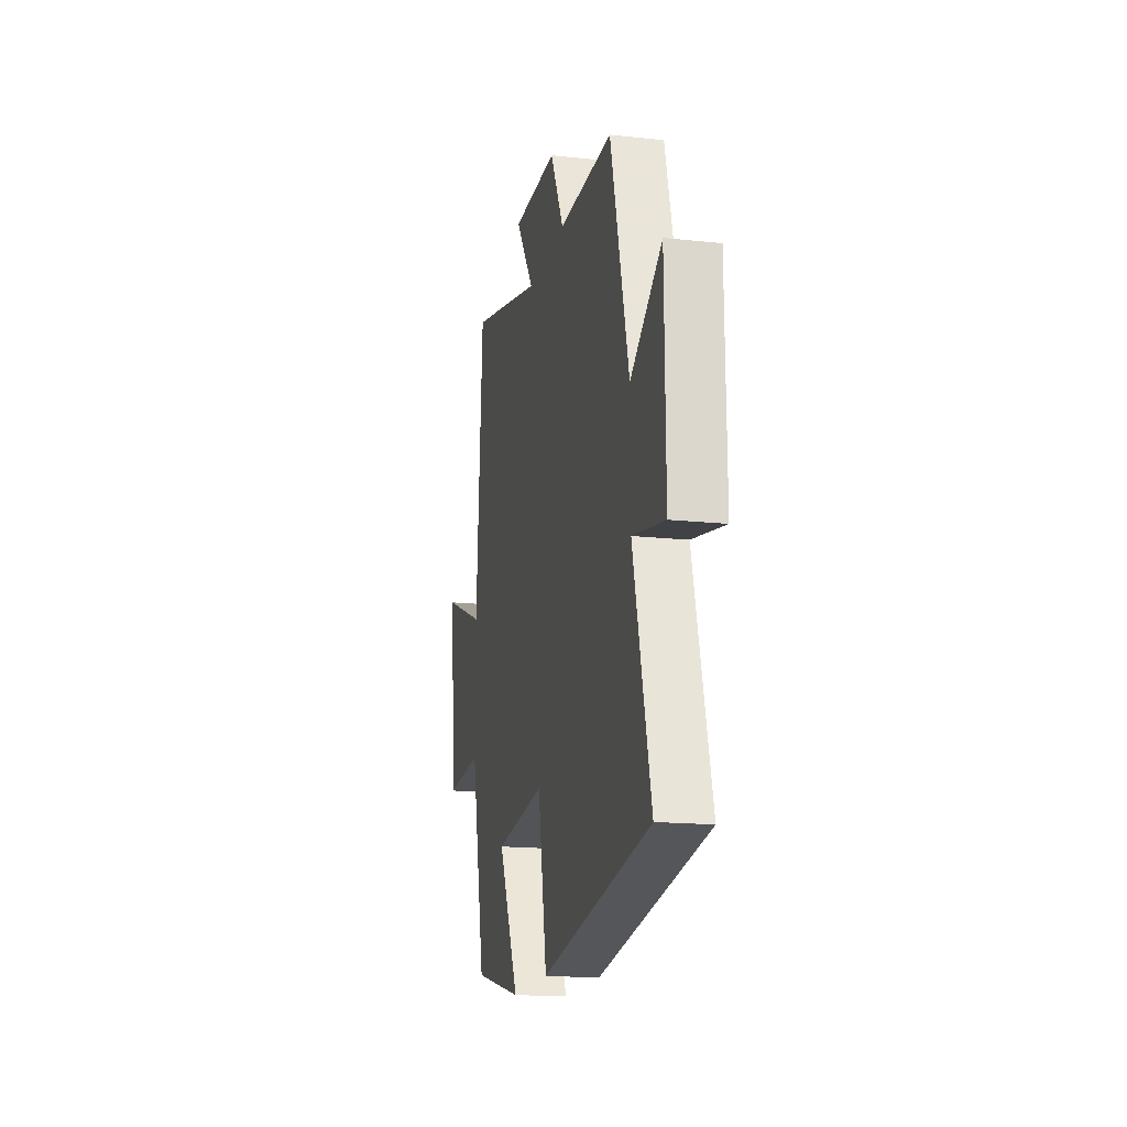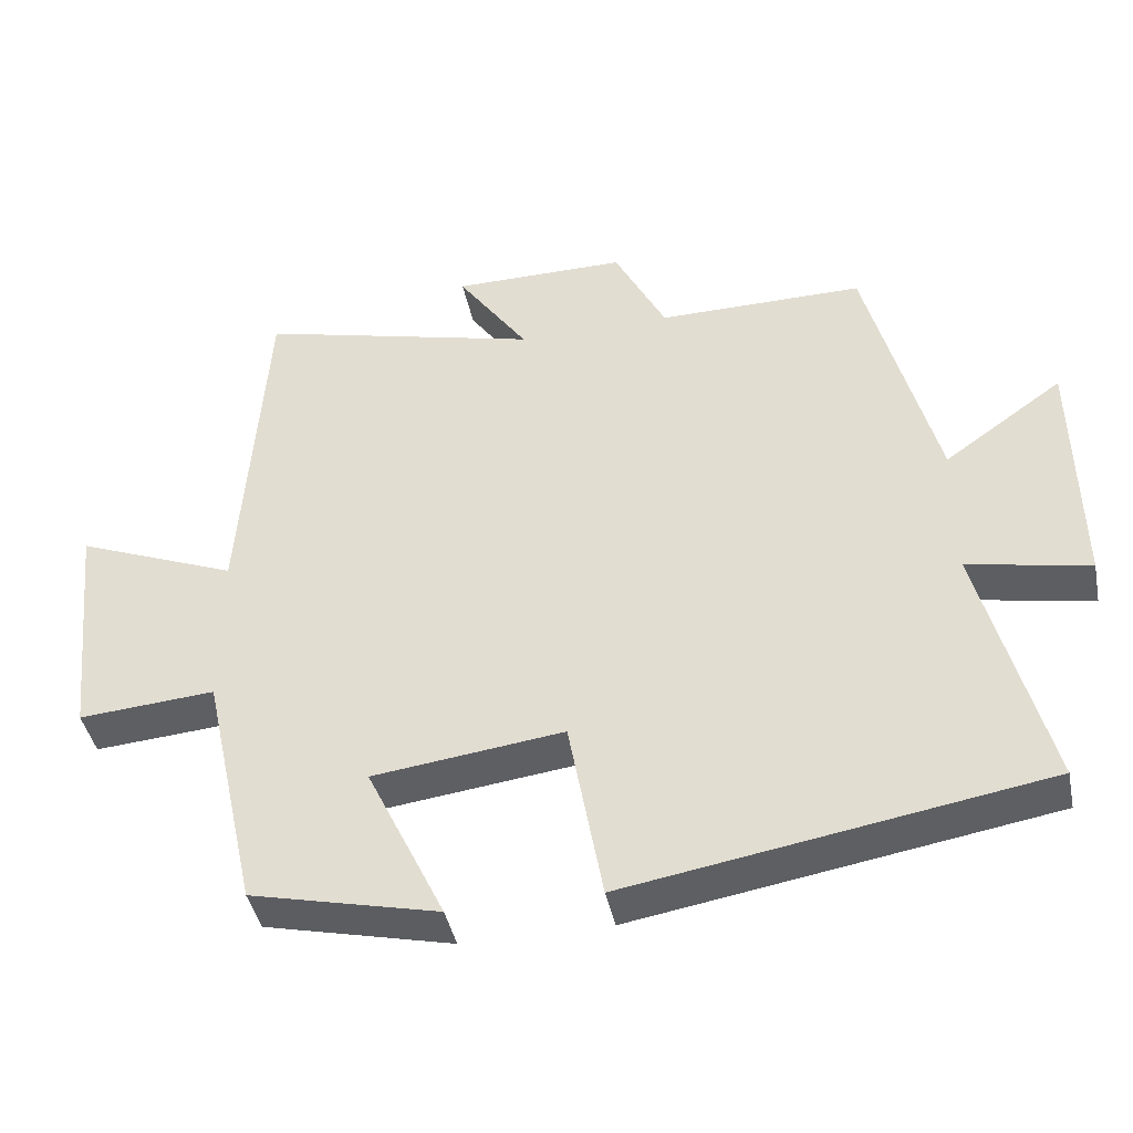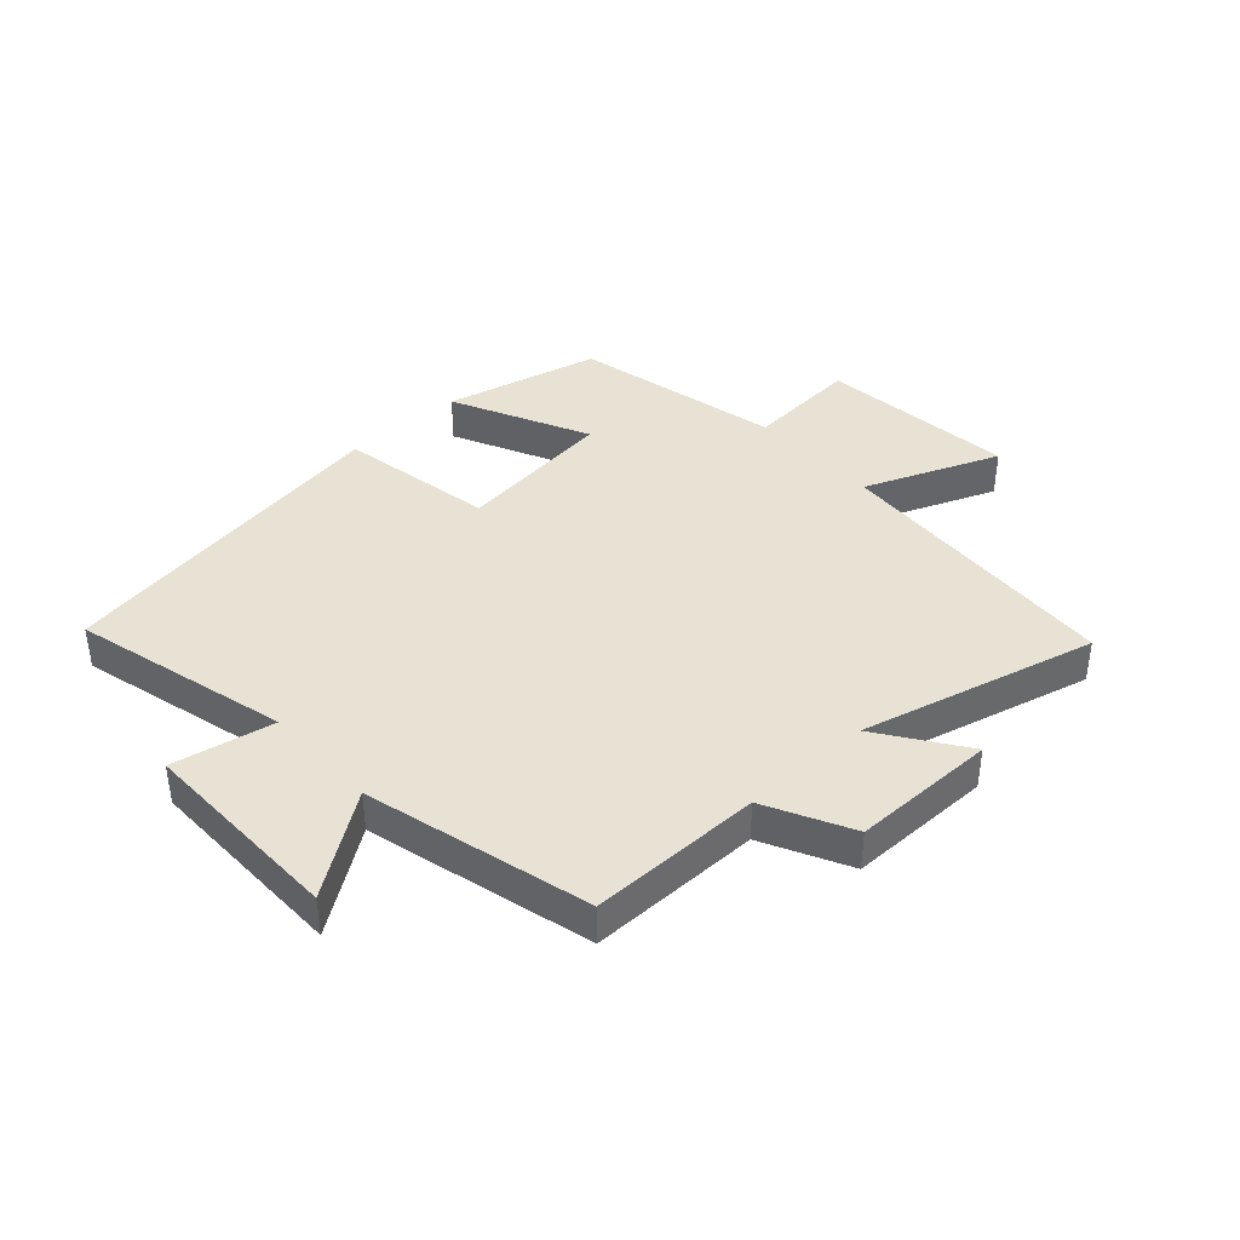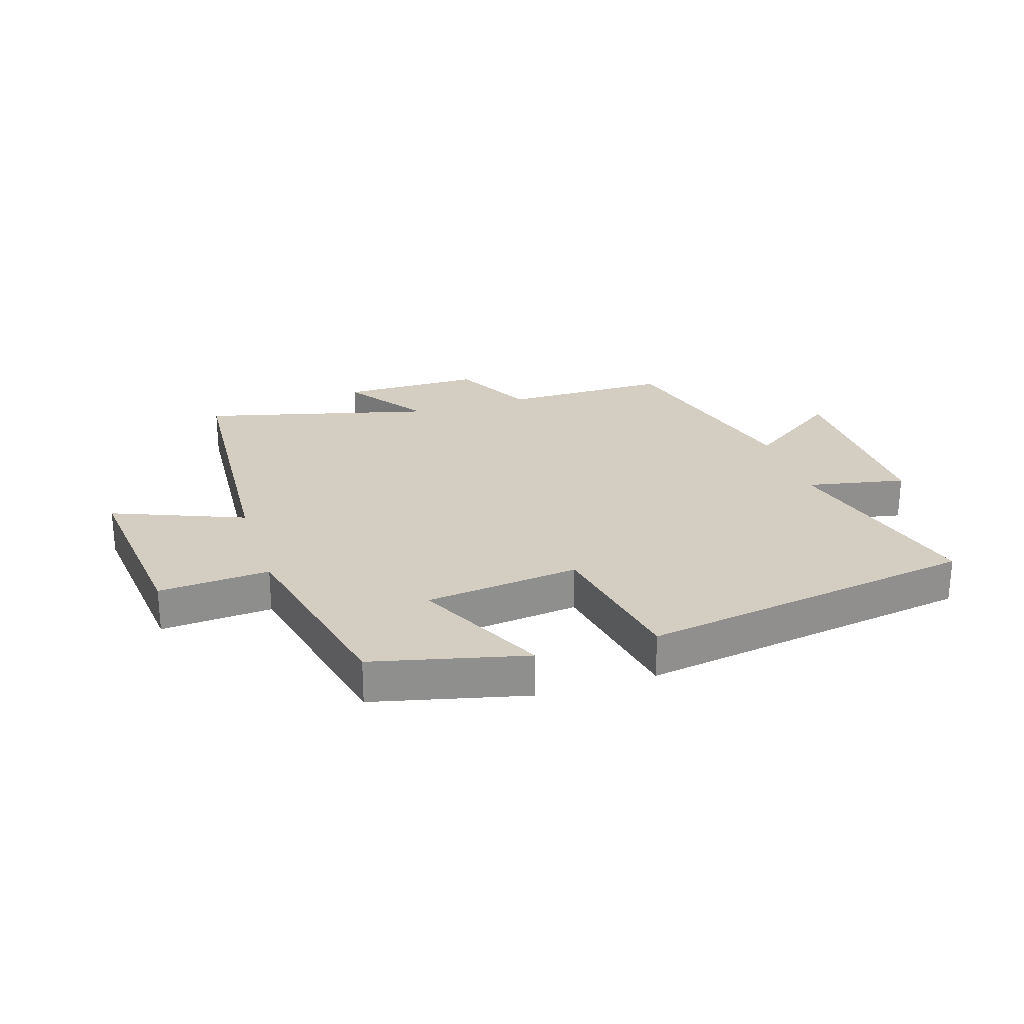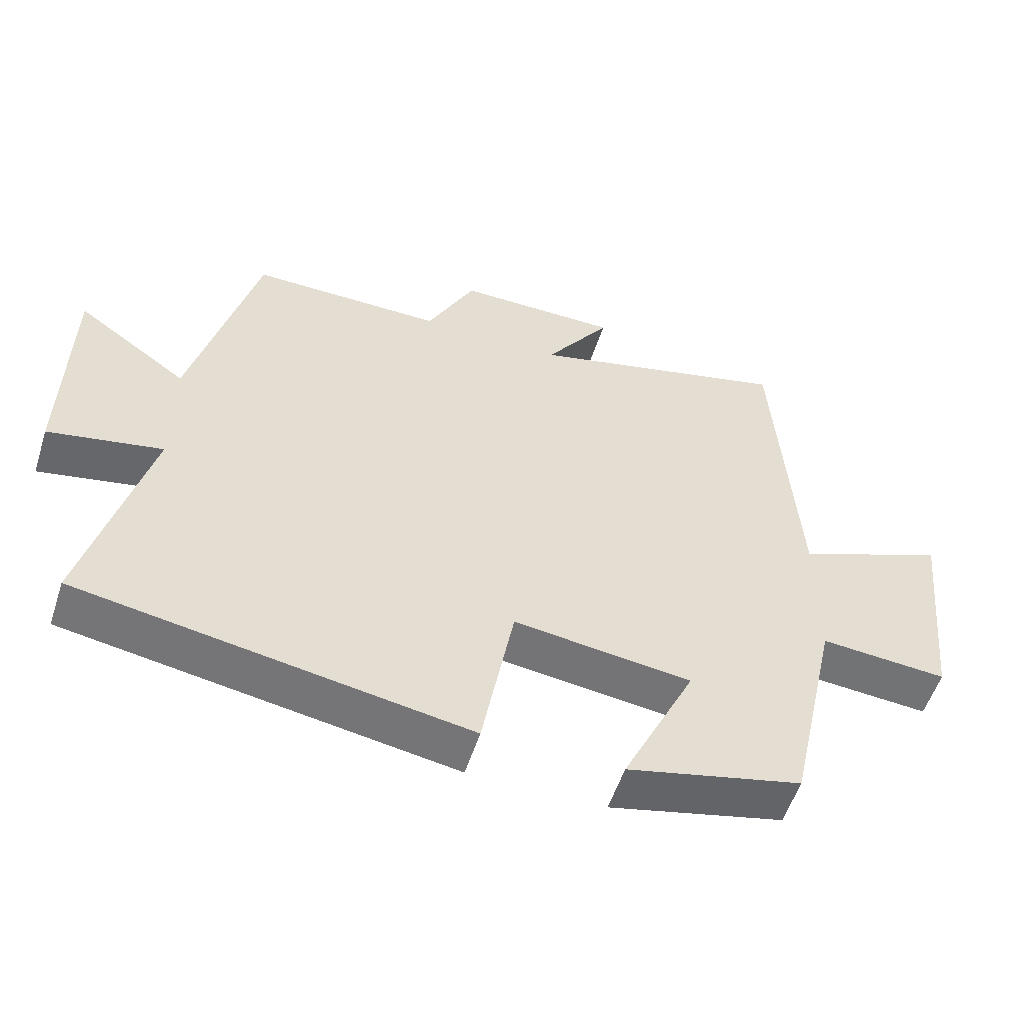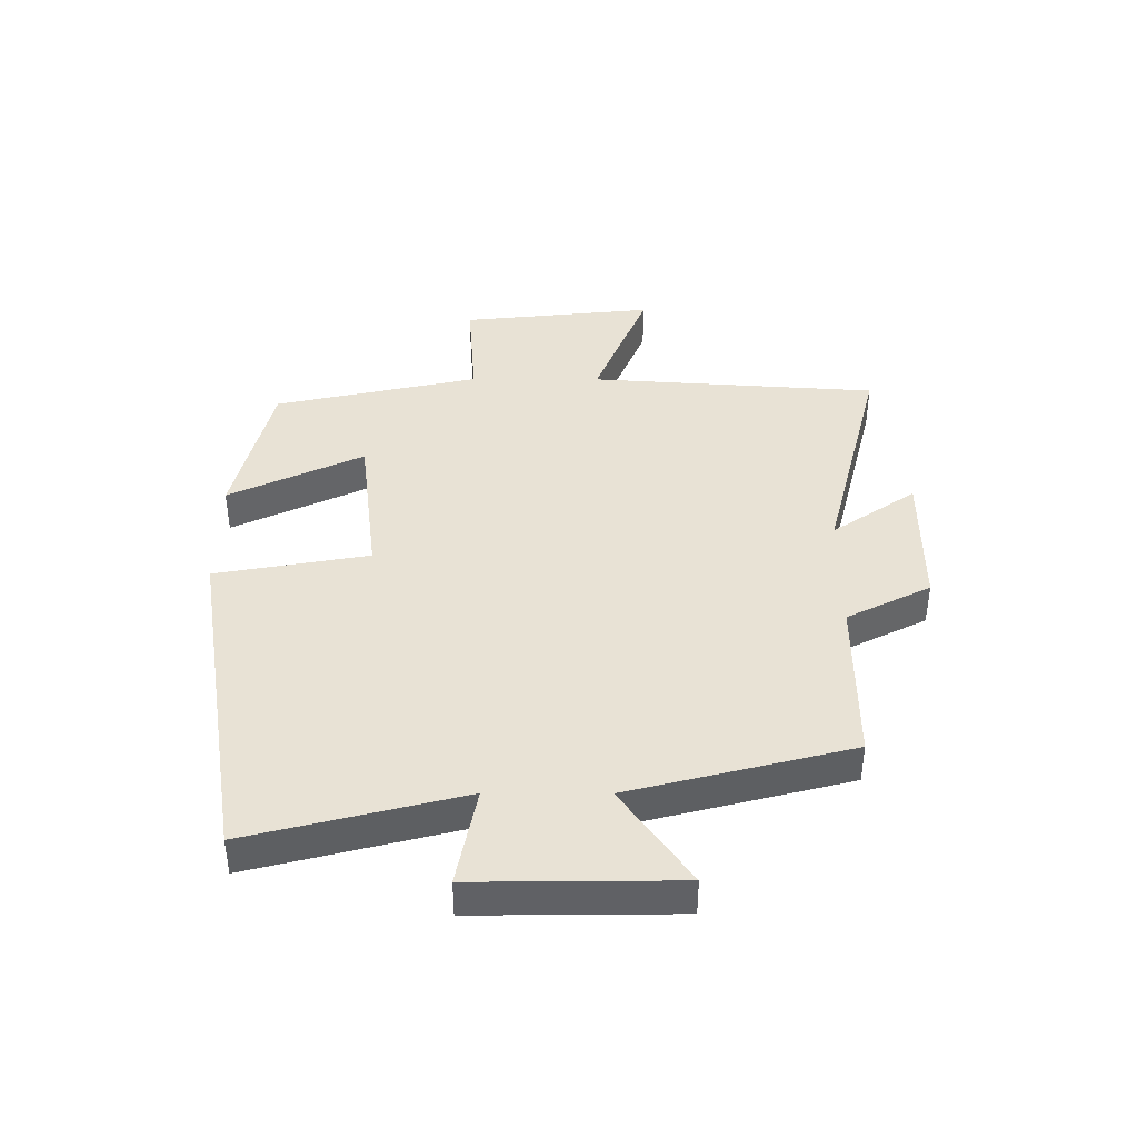
<metadata>
{"format":"obj","ext":"obj","renderer":"f3d","projection":"perspective","resolution":1024,"background":"white","views":[{"elev":-16.8,"azim":-102.3,"up":"+Z"},{"elev":-42.4,"azim":-168.4,"up":"+Z"},{"elev":39.9,"azim":-42.3,"up":"+Y"},{"elev":25.1,"azim":162.4,"up":"+Y"},{"elev":-55.0,"azim":-17.9,"up":"+Z"},{"elev":40.9,"azim":-89.8,"up":"+Y"}]}
</metadata>
<code>
v -0.406 0.07 0.501
v -0.126 0.07 0.5
v -0.056 0.07 0.639
v 0.18 0.07 0.639
v 0.084 0.07 0.5
v 0.468 0.07 0.597
v 0.5 0.07 0.117
v 0.719 0.07 0.205
v 0.685 0.07 -0.115
v 0.5 0.07 -0.101
v 0.425 0.07 -0.44
v 0.171 0.07 -0.5
v 0.277 0.07 -0.278
v 0.019 0.07 -0.246
v -0.027 0.07 -0.5
v -0.59 0.07 -0.407
v -0.5 0.07 -0.055
v -0.665 0.07 -0.087
v -0.661 0.07 0.249
v -0.5 0.07 0.135
v -0.406 0 0.501
v -0.126 0 0.5
v -0.056 0 0.639
v 0.18 0 0.639
v 0.084 0 0.5
v 0.468 0 0.597
v 0.5 0 0.117
v 0.719 0 0.205
v 0.685 0 -0.115
v 0.5 0 -0.101
v 0.425 0 -0.44
v 0.171 0 -0.5
v 0.277 0 -0.278
v 0.019 0 -0.246
v -0.027 0 -0.5
v -0.59 0 -0.407
v -0.5 0 -0.055
v -0.665 0 -0.087
v -0.661 0 0.249
v -0.5 0 0.135
f 17 18 19 20
f 17 20 1 2
f 16 17 2
f 15 16 2
f 14 15 2
f 13 14 2 3
f 10 11 12 13
f 10 13 3
f 7 8 9 10
f 5 6 7 10
f 5 10 3
f 3 4 5
f 40 39 38 37
f 22 21 40 37
f 22 37 36
f 22 36 35
f 22 35 34
f 23 22 34 33
f 33 32 31 30
f 23 33 30
f 30 29 28 27
f 30 27 26 25
f 23 30 25
f 25 24 23
f 1 21 22 2
f 2 22 23 3
f 3 23 24 4
f 4 24 25 5
f 5 25 26 6
f 6 26 27 7
f 7 27 28 8
f 8 28 29 9
f 9 29 30 10
f 10 30 31 11
f 11 31 32 12
f 12 32 33 13
f 13 33 34 14
f 14 34 35 15
f 15 35 36 16
f 16 36 37 17
f 17 37 38 18
f 18 38 39 19
f 19 39 40 20
f 20 40 21 1

</code>
